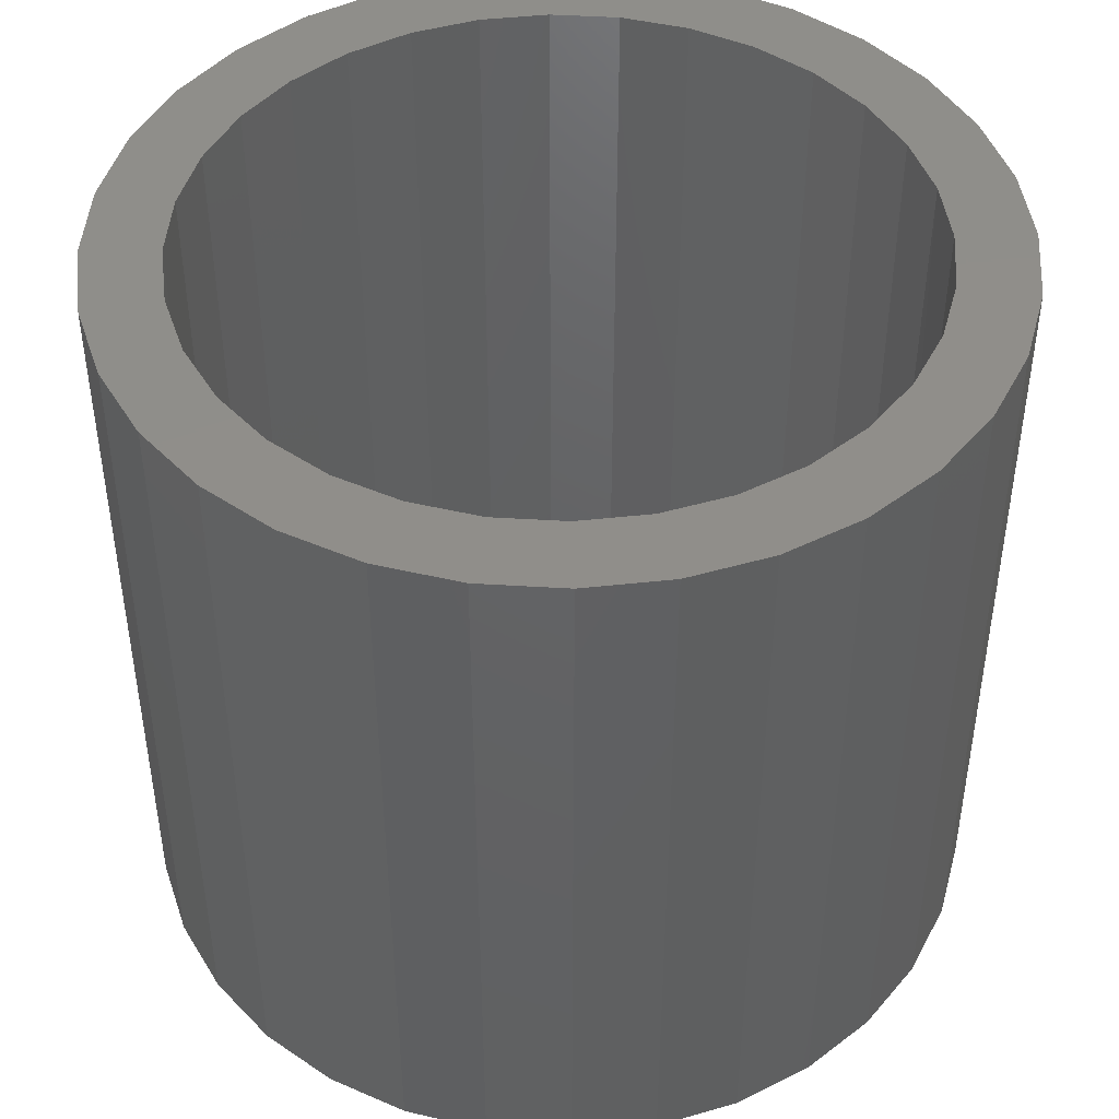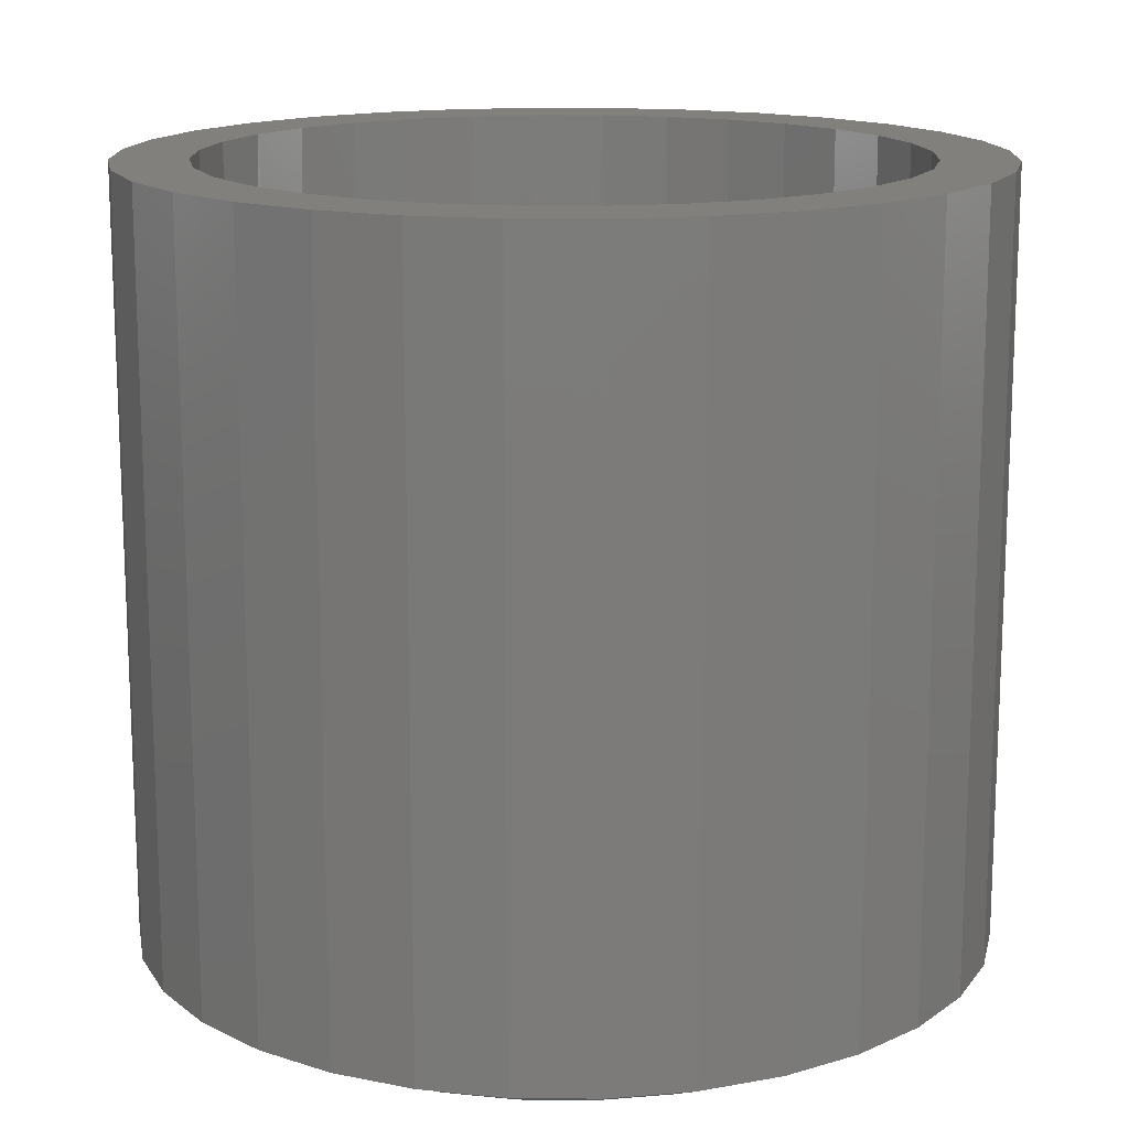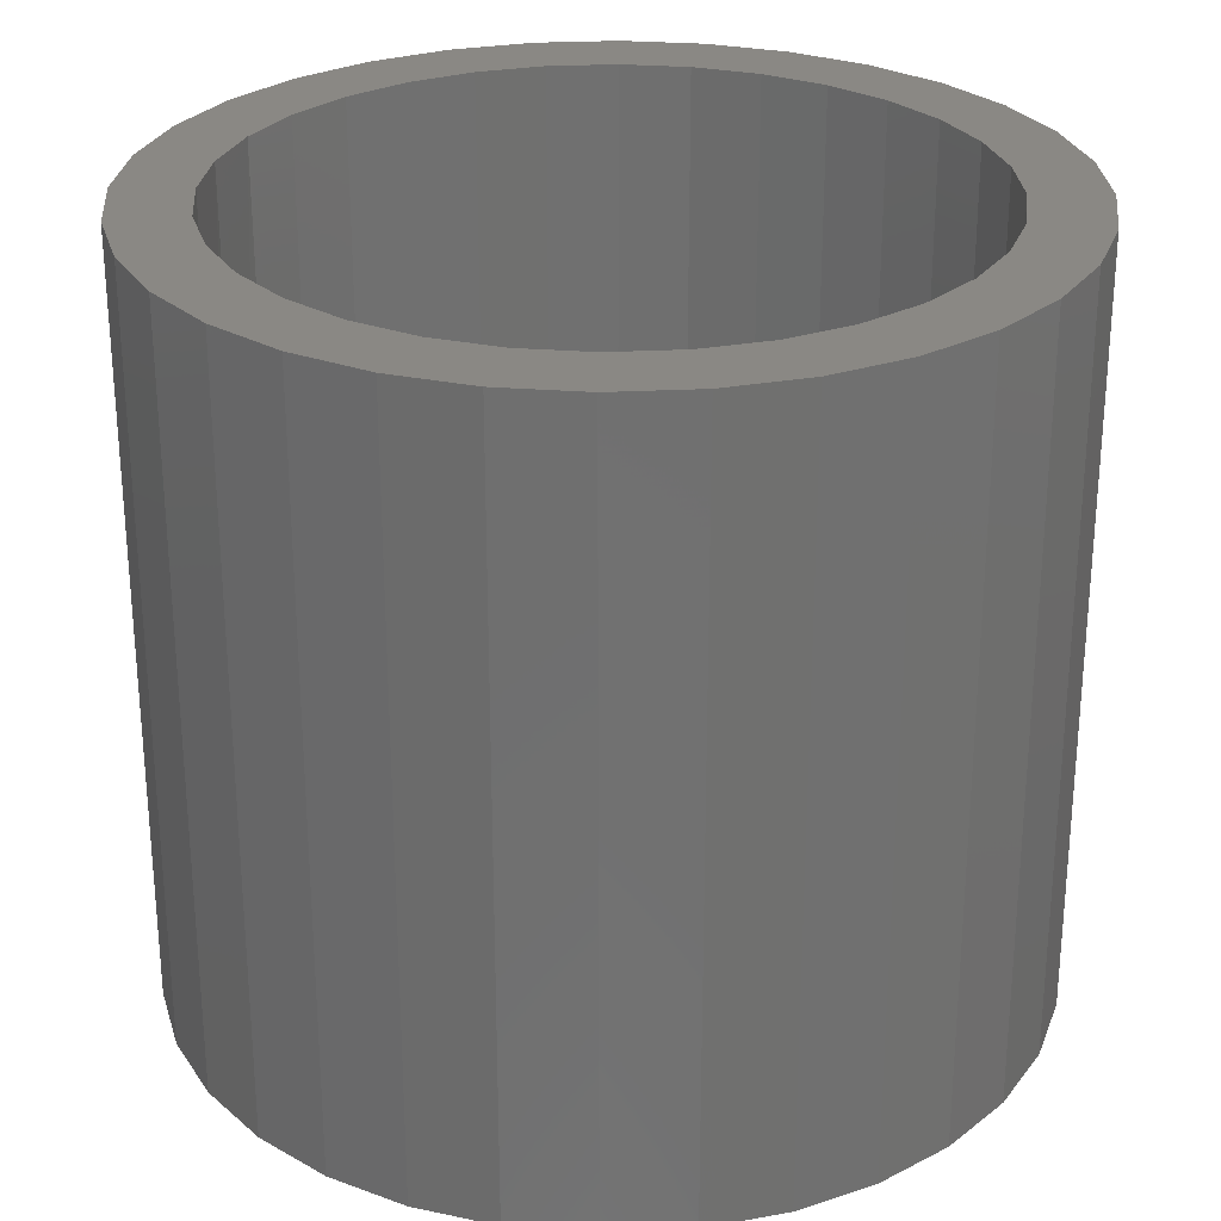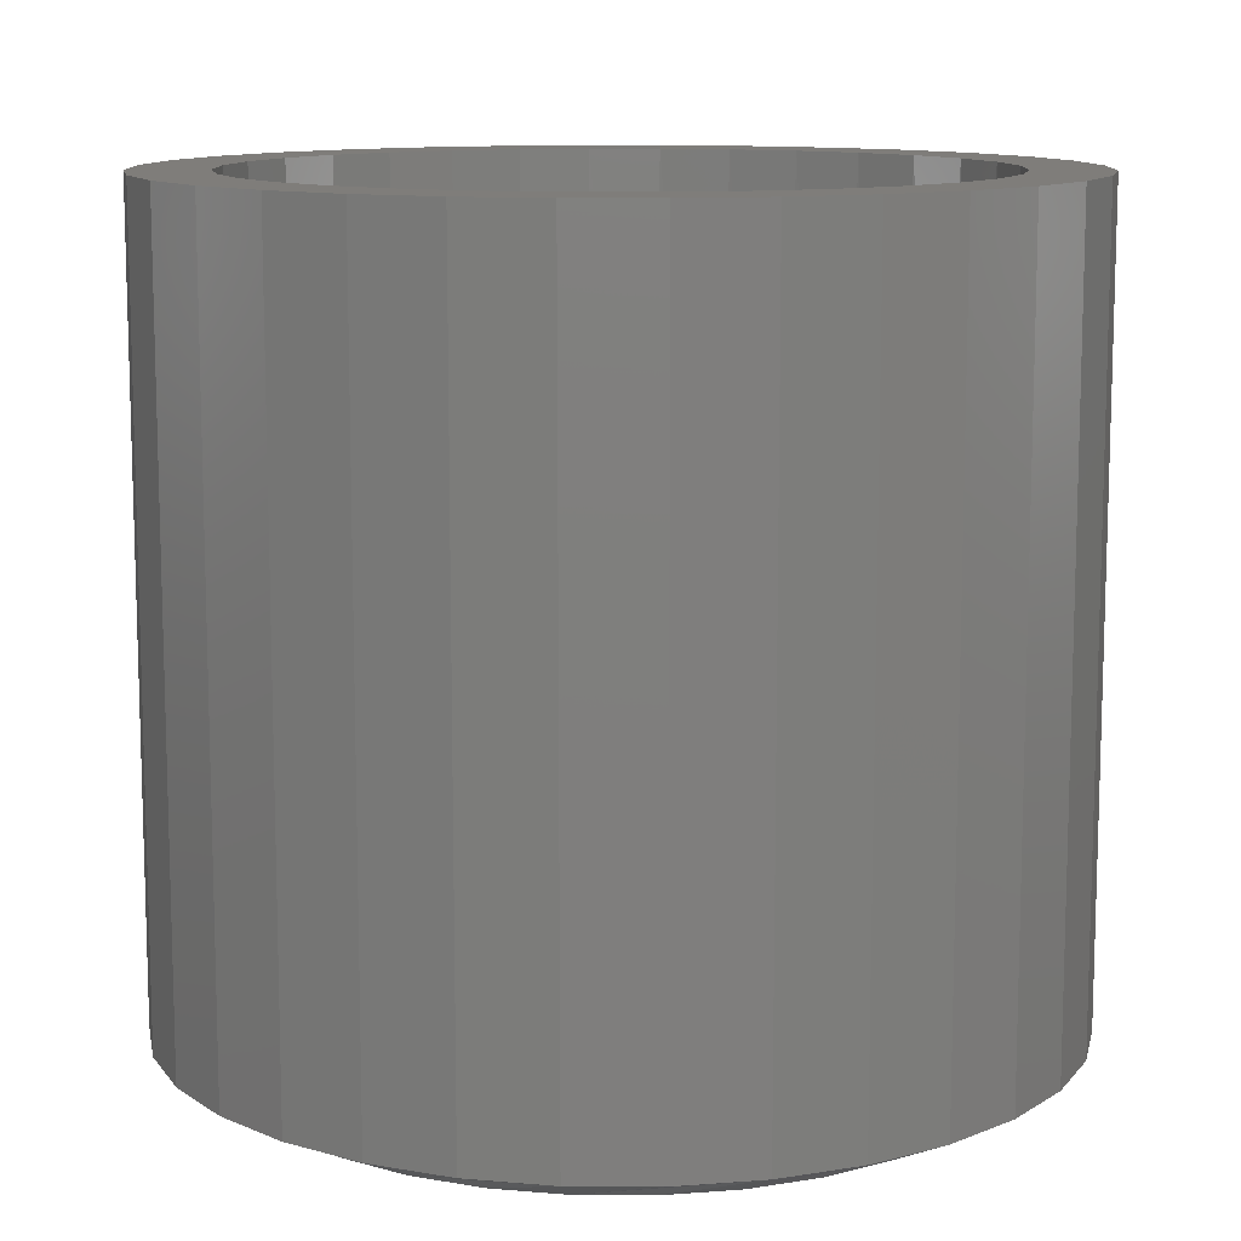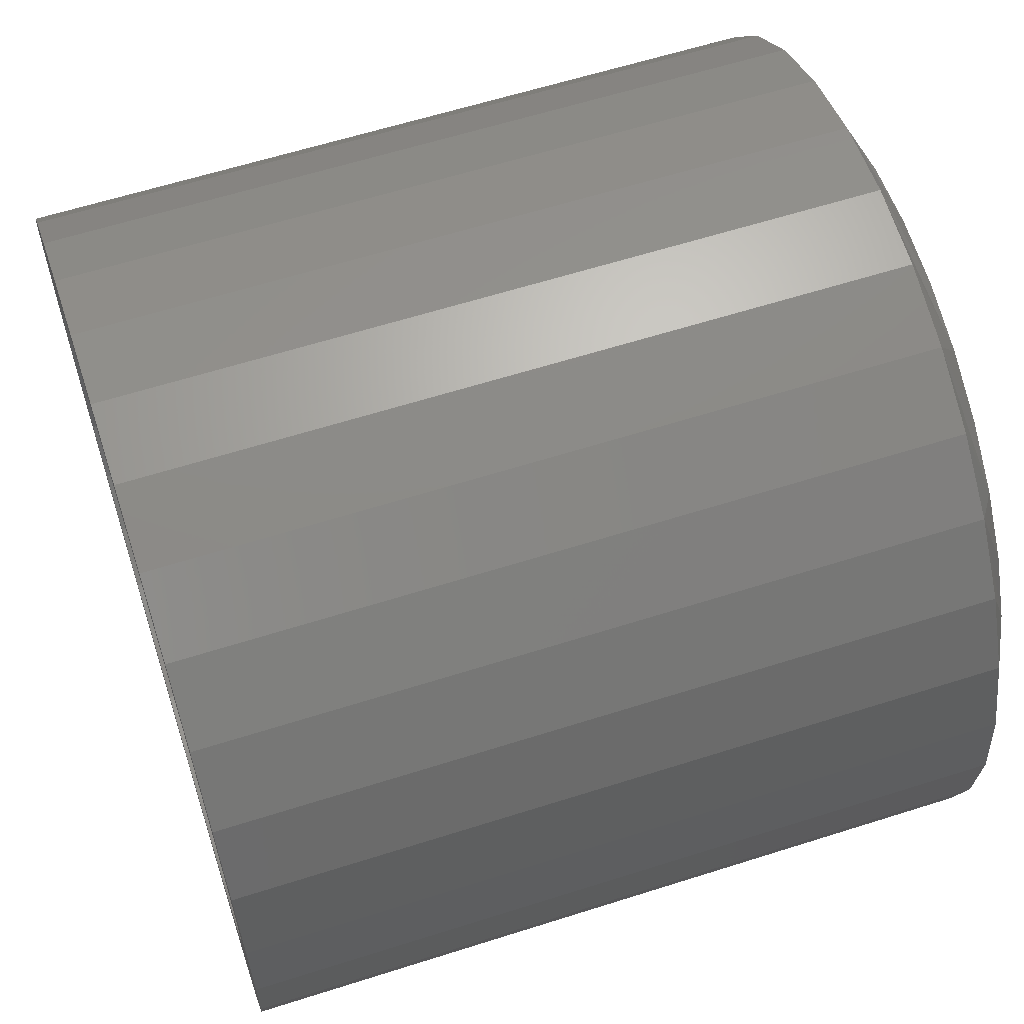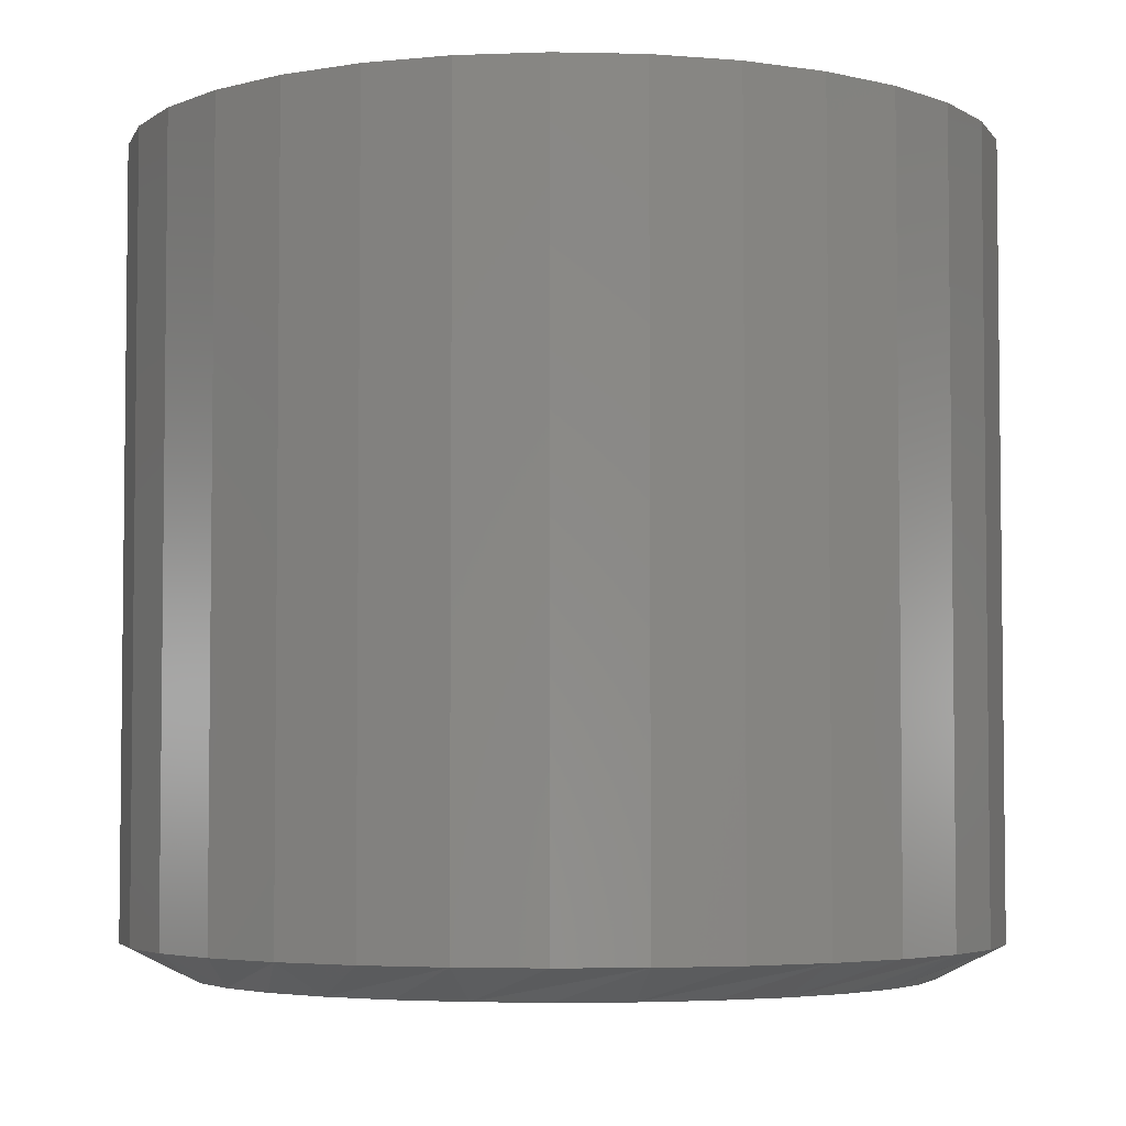
<metadata>
{"format":"stl","ext":"stl","renderer":"f3d","projection":"perspective","resolution":1024,"background":"white","views":[{"elev":45.4,"azim":-24.1,"up":"+Z"},{"elev":15.0,"azim":141.6,"up":"+Z"},{"elev":27.5,"azim":35.0,"up":"+Z"},{"elev":11.2,"azim":-106.2,"up":"+Z"},{"elev":61.2,"azim":72.0,"up":"+Y"},{"elev":-4.3,"azim":-144.8,"up":"+Z"}]}
</metadata>
<code>
# stl→obj: 195 verts, 386 faces
v -0.1209 0.3046 0.75
v -0.2776 0.2828 0.75
v -0.1779 0.2741 0.75
v 0.2275 0.3326 0.75
v 0.06958 0.3234 0.75
v 0.1314 0.3046 0.75
v -0.217 0.3326 0.75
v -0.05906 0.3234 0.75
v 0.005263 0.3297 0.75
v -0.1478 0.3696 0.75
v 0.1583 0.3696 0.75
v 0.0833 0.3923 0.75
v 0.005263 0.4 0.75
v -0.07277 0.3923 0.75
v 0.005263 -0.3297 0.75
v -0.05906 -0.3234 0.75
v -0.217 -0.3326 0.75
v -0.1478 -0.3696 0.75
v -0.07277 -0.3923 0.75
v 0.005263 -0.4 0.75
v 0.0833 -0.3923 0.75
v 0.1583 -0.3696 0.75
v 0.2275 -0.3326 0.75
v 0.06958 -0.3234 0.75
v -0.2279 0.2331 0.75
v -0.3273 0.2222 0.75
v -0.2689 0.1832 0.75
v -0.3643 0.1531 0.75
v -0.2993 0.1262 0.75
v -0.3181 0.06432 0.75
v -0.3871 0.07804 0.75
v -0.3244 -1.06e-16 0.75
v -0.3947 -1.287e-16 0.75
v -0.3181 -0.06432 0.75
v -0.3871 -0.07804 0.75
v -0.2993 -0.1262 0.75
v -0.3643 -0.1531 0.75
v -0.2689 -0.1832 0.75
v -0.3273 -0.2222 0.75
v -0.2279 -0.2331 0.75
v -0.1779 -0.2741 0.75
v -0.2776 -0.2828 0.75
v -0.1209 -0.3046 0.75
v 0.2881 0.2828 0.75
v 0.1884 0.2741 0.75
v 0.3379 0.2222 0.75
v 0.2384 0.2331 0.75
v 0.3748 0.1531 0.75
v 0.2794 0.1832 0.75
v 0.3099 0.1262 0.75
v 0.3976 0.07804 0.75
v 0.3286 0.06432 0.75
v 0.4053 0 0.75
v 0.335 0 0.75
v 0.3976 -0.07804 0.75
v 0.3286 -0.06432 0.75
v 0.3748 -0.1531 0.75
v 0.3099 -0.1262 0.75
v 0.3379 -0.2222 0.75
v 0.2794 -0.1832 0.75
v 0.2384 -0.2331 0.75
v 0.2881 -0.2828 0.75
v 0.1884 -0.2741 0.75
v 0.1314 -0.3046 0.75
v 0.3127 -0.1191 0.07471
v 0.2856 -0.1736 0.07471
v 0.2489 -0.2221 0.07471
v 0.2039 -0.2631 0.07471
v 0.1522 -0.2951 0.07471
v 0.09549 -0.3171 0.07471
v 0.03568 -0.3283 0.07471
v -0.02516 -0.3283 0.07471
v -0.08496 -0.3171 0.07471
v -0.1417 -0.2951 0.07471
v -0.1934 -0.2631 0.07471
v -0.2384 -0.2221 0.07471
v -0.275 -0.1736 0.07471
v -0.3022 -0.1191 0.07471
v 0.3293 -0.06058 0.07471
v 0.335 -9.112e-14 0.07471
v -0.3188 -0.06058 0.07471
v -0.3244 2.765e-12 0.07471
v 0.005263 0.3297 0.07471
v -0.05906 0.3234 0.07471
v -0.1209 0.3046 0.07471
v -0.1779 0.2741 0.07471
v -0.2279 0.2331 0.07471
v -0.2689 0.1832 0.07471
v -0.2993 0.1262 0.07471
v -0.3181 0.06432 0.07471
v 0.06958 0.3234 0.07471
v 0.1314 0.3046 0.07471
v 0.1884 0.2741 0.07471
v 0.2384 0.2331 0.07471
v 0.2794 0.1832 0.07471
v 0.3099 0.1262 0.07471
v 0.3286 0.06432 0.07471
v 0.03916 0.3191 0.07031
v -0.01947 0.32 0.07031
v -0.07739 0.3101 0.07031
v 0.09659 0.3076 0.07031
v 0.09659 -0.3076 0.07031
v -0.01947 -0.32 0.07031
v 0.03916 -0.3191 0.07031
v 0.1509 0.2859 0.07031
v -0.1327 0.2898 0.07031
v 0.2005 0.2547 0.07031
v -0.1834 0.2596 0.07031
v 0.2435 0.215 0.07031
v -0.2287 0.2197 0.07031
v 0.2787 0.1681 0.07031
v -0.2657 0.1719 0.07031
v 0.3047 0.1154 0.07031
v -0.2931 0.1181 0.07031
v 0.3207 0.05874 0.07031
v -0.31 0.06013 0.07031
v 0.3262 -8.471e-14 0.07031
v -0.3156 2.834e-07 0.07031
v 0.3207 -0.05874 0.07031
v -0.31 -0.06013 0.07031
v 0.3047 -0.1154 0.07031
v -0.2931 -0.1181 0.07031
v 0.2787 -0.1681 0.07031
v -0.2657 -0.1719 0.07031
v 0.2435 -0.215 0.07031
v -0.2287 -0.2197 0.07031
v 0.2005 -0.2547 0.07031
v -0.1834 -0.2596 0.07031
v 0.1509 -0.2859 0.07031
v -0.1327 -0.2898 0.07031
v -0.07739 -0.3101 0.07031
v 0.005263 0.3375 0
v 0.07111 0.331 0
v -0.06058 0.331 0
v 0.005263 -0.3375 0
v -0.06058 -0.331 0
v 0.07111 -0.331 0
v -0.1239 -0.3118 0
v 0.1344 -0.3118 0
v -0.1822 -0.2806 0
v 0.1928 -0.2806 0
v -0.2334 -0.2386 0
v 0.2439 -0.2386 0
v -0.2754 -0.1875 0
v 0.2859 -0.1875 0
v -0.3065 -0.1292 0
v 0.3171 -0.1292 0
v -0.3258 -0.06584 0
v 0.3363 -0.06584 0
v -0.3322 2.98e-07 0
v 0.3428 -5.547e-18 0
v -0.3258 0.06584 0
v 0.3363 0.06584 0
v -0.3065 0.1292 0
v 0.3171 0.1292 0
v -0.2754 0.1875 0
v 0.2859 0.1875 0
v -0.2334 0.2386 0
v 0.2439 0.2386 0
v -0.1822 0.2806 0
v 0.1928 0.2806 0
v -0.1239 0.3118 0
v 0.1344 0.3118 0
v 0.4053 2.573e-16 0.03125
v 0.3976 -0.07804 0.03125
v 0.3748 -0.1531 0.03125
v 0.3379 -0.2222 0.03125
v 0.2881 -0.2828 0.03125
v 0.2275 -0.3326 0.03125
v 0.1583 -0.3696 0.03125
v 0.0833 -0.3923 0.03125
v 0.005263 -0.4 0.03125
v -0.07277 -0.3923 0.03125
v -0.1478 -0.3696 0.03125
v -0.217 -0.3326 0.03125
v -0.2776 -0.2828 0.03125
v -0.3273 -0.2222 0.03125
v -0.3643 -0.1531 0.03125
v -0.3871 -0.07804 0.03125
v -0.3947 -1.287e-16 0.03125
v -0.3871 0.07804 0.03125
v -0.3643 0.1531 0.03125
v -0.3273 0.2222 0.03125
v -0.2776 0.2828 0.03125
v -0.217 0.3326 0.03125
v -0.1478 0.3696 0.03125
v -0.07277 0.3923 0.03125
v 0.005263 0.4 0.03125
v 0.0833 0.3923 0.03125
v 0.1583 0.3696 0.03125
v 0.2275 0.3326 0.03125
v 0.2881 0.2828 0.03125
v 0.3379 0.2222 0.03125
v 0.3748 0.1531 0.03125
v 0.3976 0.07804 0.03125
f 1 2 3
f 4 5 6
f 7 2 1
f 7 1 8
f 7 8 9
f 7 9 10
f 9 5 4
f 9 4 11
f 9 11 12
f 9 12 13
f 9 13 14
f 9 14 10
f 15 16 17
f 15 17 18
f 15 18 19
f 15 19 20
f 15 20 21
f 15 21 22
f 15 22 23
f 15 23 24
f 3 2 25
f 25 2 26
f 25 26 27
f 27 26 28
f 27 28 29
f 29 28 30
f 30 28 31
f 30 31 32
f 32 31 33
f 32 33 34
f 34 33 35
f 34 35 36
f 36 35 37
f 36 37 38
f 38 37 39
f 38 39 40
f 40 39 41
f 41 39 42
f 41 42 43
f 43 42 17
f 43 17 16
f 4 6 44
f 44 6 45
f 44 45 46
f 46 45 47
f 46 47 48
f 48 47 49
f 48 49 50
f 48 50 51
f 51 50 52
f 51 52 53
f 53 52 54
f 53 54 55
f 55 54 56
f 55 56 57
f 57 56 58
f 57 58 59
f 59 58 60
f 59 60 61
f 59 61 62
f 62 61 63
f 62 63 23
f 23 63 64
f 23 64 24
f 65 58 56
f 58 65 66
f 66 60 58
f 60 66 67
f 67 61 60
f 61 67 68
f 68 63 61
f 63 68 69
f 69 64 63
f 64 69 70
f 70 24 64
f 24 70 71
f 71 15 24
f 15 71 72
f 72 16 15
f 73 16 72
f 43 16 73
f 74 43 73
f 41 43 74
f 75 41 74
f 40 41 75
f 76 40 75
f 38 40 76
f 77 38 76
f 36 38 77
f 78 36 77
f 34 36 78
f 65 56 79
f 79 56 54
f 79 54 80
f 78 81 34
f 34 81 82
f 34 82 32
f 83 8 84
f 84 8 1
f 84 1 85
f 85 1 3
f 85 3 86
f 86 3 25
f 86 25 87
f 87 25 27
f 87 27 88
f 88 27 29
f 88 29 89
f 89 29 30
f 89 30 90
f 90 30 32
f 90 32 82
f 8 83 9
f 9 83 91
f 9 91 5
f 5 91 92
f 5 92 6
f 6 92 93
f 6 93 45
f 45 93 94
f 45 94 47
f 47 94 95
f 47 95 49
f 49 95 96
f 49 96 50
f 50 96 97
f 50 97 52
f 52 97 80
f 52 80 54
f 98 99 100
f 98 100 101
f 102 103 104
f 101 100 105
f 105 100 106
f 105 106 107
f 107 106 108
f 107 108 109
f 109 108 110
f 109 110 111
f 111 110 112
f 111 112 113
f 113 112 114
f 113 114 115
f 115 114 116
f 115 116 117
f 117 116 118
f 117 118 119
f 119 118 120
f 119 120 121
f 121 120 122
f 121 122 123
f 123 122 124
f 123 124 125
f 125 124 126
f 125 126 127
f 127 126 128
f 127 128 129
f 129 128 130
f 129 130 102
f 102 130 131
f 102 131 103
f 95 94 111
f 111 96 95
f 113 96 111
f 93 92 107
f 107 94 93
f 109 94 107
f 91 83 101
f 101 92 91
f 105 92 101
f 84 85 99
f 99 83 84
f 98 83 99
f 86 87 106
f 106 85 86
f 100 85 106
f 88 89 110
f 110 87 88
f 108 87 110
f 114 89 90
f 112 89 114
f 113 115 96
f 109 111 94
f 105 107 92
f 98 101 83
f 100 99 85
f 108 106 87
f 112 110 89
f 82 118 116
f 82 116 114
f 82 114 90
f 117 80 97
f 117 97 96
f 117 96 115
f 77 76 124
f 122 77 124
f 122 78 77
f 120 78 122
f 75 74 128
f 126 75 128
f 126 76 75
f 124 76 126
f 73 72 131
f 130 73 131
f 130 74 73
f 128 74 130
f 71 70 104
f 103 71 104
f 103 72 71
f 131 72 103
f 69 68 129
f 102 69 129
f 102 70 69
f 104 70 102
f 67 66 125
f 127 67 125
f 127 68 67
f 129 68 127
f 121 65 79
f 123 65 121
f 123 66 65
f 125 66 123
f 118 82 81
f 118 81 78
f 118 78 120
f 80 117 119
f 80 119 121
f 80 121 79
f 132 133 134
f 135 136 137
f 137 136 138
f 137 138 139
f 139 138 140
f 139 140 141
f 141 140 142
f 141 142 143
f 143 142 144
f 143 144 145
f 145 144 146
f 145 146 147
f 147 146 148
f 147 148 149
f 149 148 150
f 149 150 151
f 151 150 152
f 151 152 153
f 153 152 154
f 153 154 155
f 155 154 156
f 155 156 157
f 157 156 158
f 157 158 159
f 159 158 160
f 159 160 161
f 161 160 162
f 161 162 163
f 163 162 134
f 163 134 133
f 164 53 165
f 165 53 55
f 165 55 166
f 166 55 57
f 166 57 167
f 167 57 59
f 167 59 168
f 168 59 62
f 168 62 169
f 169 62 23
f 169 23 170
f 170 23 22
f 170 22 171
f 171 22 21
f 171 21 172
f 172 21 20
f 172 20 173
f 173 20 19
f 173 19 174
f 174 19 18
f 174 18 175
f 175 18 17
f 175 17 176
f 176 17 42
f 176 42 177
f 177 42 39
f 177 39 178
f 178 39 37
f 178 37 179
f 179 37 35
f 179 35 180
f 180 35 33
f 180 33 181
f 181 33 31
f 181 31 182
f 182 31 28
f 182 28 183
f 183 28 26
f 183 26 184
f 184 26 2
f 184 2 185
f 185 2 7
f 185 7 186
f 186 7 10
f 186 10 187
f 187 10 14
f 187 14 188
f 188 14 13
f 188 13 189
f 189 13 12
f 189 12 190
f 190 12 11
f 190 11 191
f 191 11 4
f 191 4 192
f 192 4 44
f 192 44 193
f 193 44 46
f 193 46 194
f 194 46 48
f 194 48 195
f 195 48 51
f 195 51 164
f 164 51 53
f 165 166 147
f 180 150 179
f 177 178 146
f 175 176 142
f 173 174 138
f 171 172 135
f 169 170 139
f 167 168 143
f 165 147 164
f 164 147 149
f 164 149 151
f 179 150 178
f 178 150 148
f 178 148 146
f 177 146 176
f 176 146 144
f 176 144 142
f 175 142 174
f 174 142 140
f 174 140 138
f 173 138 172
f 172 138 136
f 172 136 135
f 171 135 170
f 170 135 137
f 170 137 139
f 169 139 168
f 168 139 141
f 168 141 143
f 167 143 166
f 166 143 145
f 166 145 147
f 181 182 154
f 164 151 195
f 193 194 155
f 191 192 159
f 189 190 163
f 187 188 132
f 185 186 162
f 183 184 158
f 181 154 180
f 180 154 152
f 180 152 150
f 195 151 194
f 194 151 153
f 194 153 155
f 193 155 192
f 192 155 157
f 192 157 159
f 191 159 190
f 190 159 161
f 190 161 163
f 189 163 188
f 188 163 133
f 188 133 132
f 187 132 186
f 186 132 134
f 186 134 162
f 185 162 184
f 184 162 160
f 184 160 158
f 183 158 182
f 182 158 156
f 182 156 154

</code>
